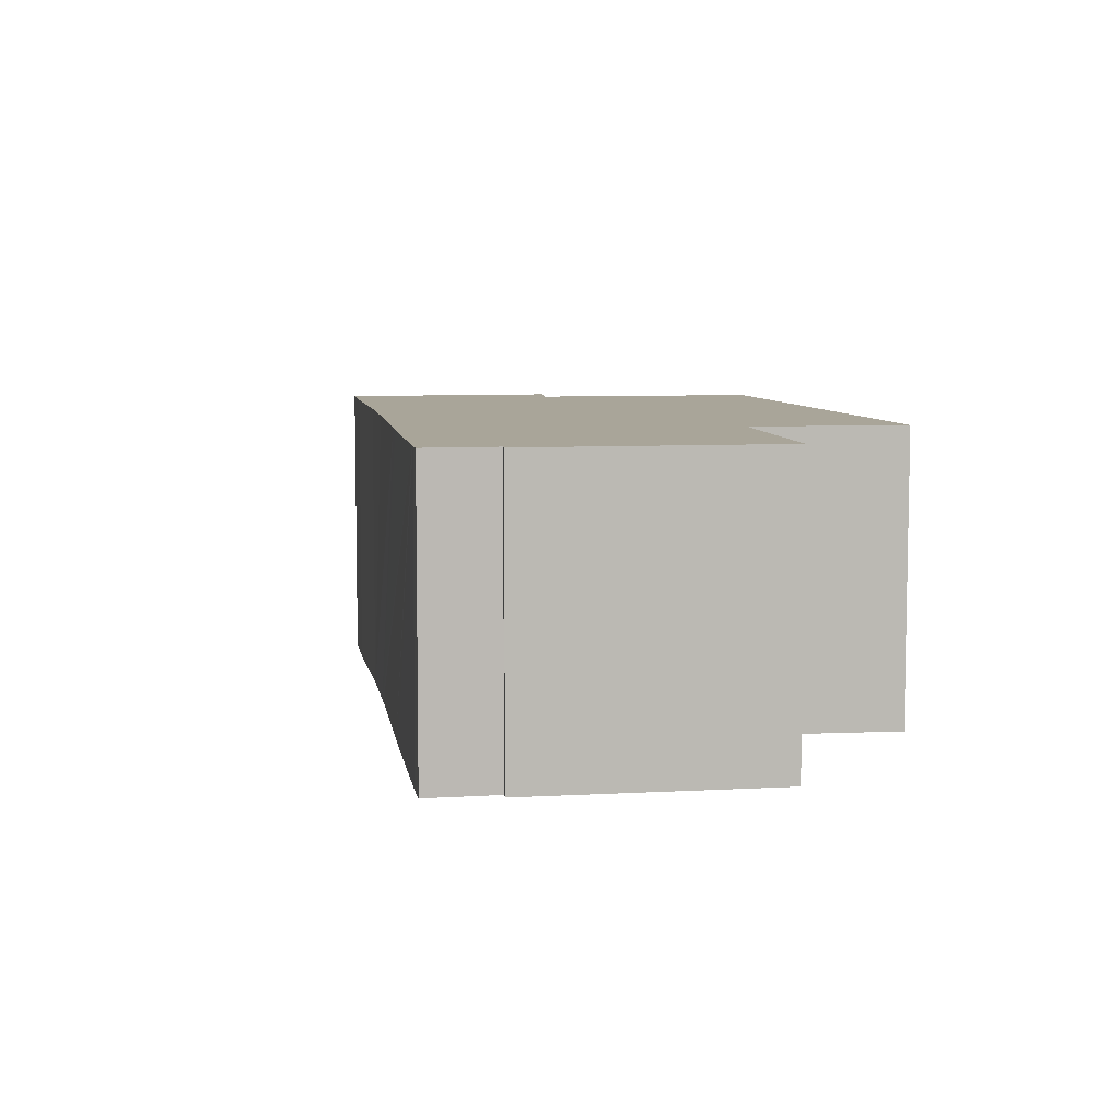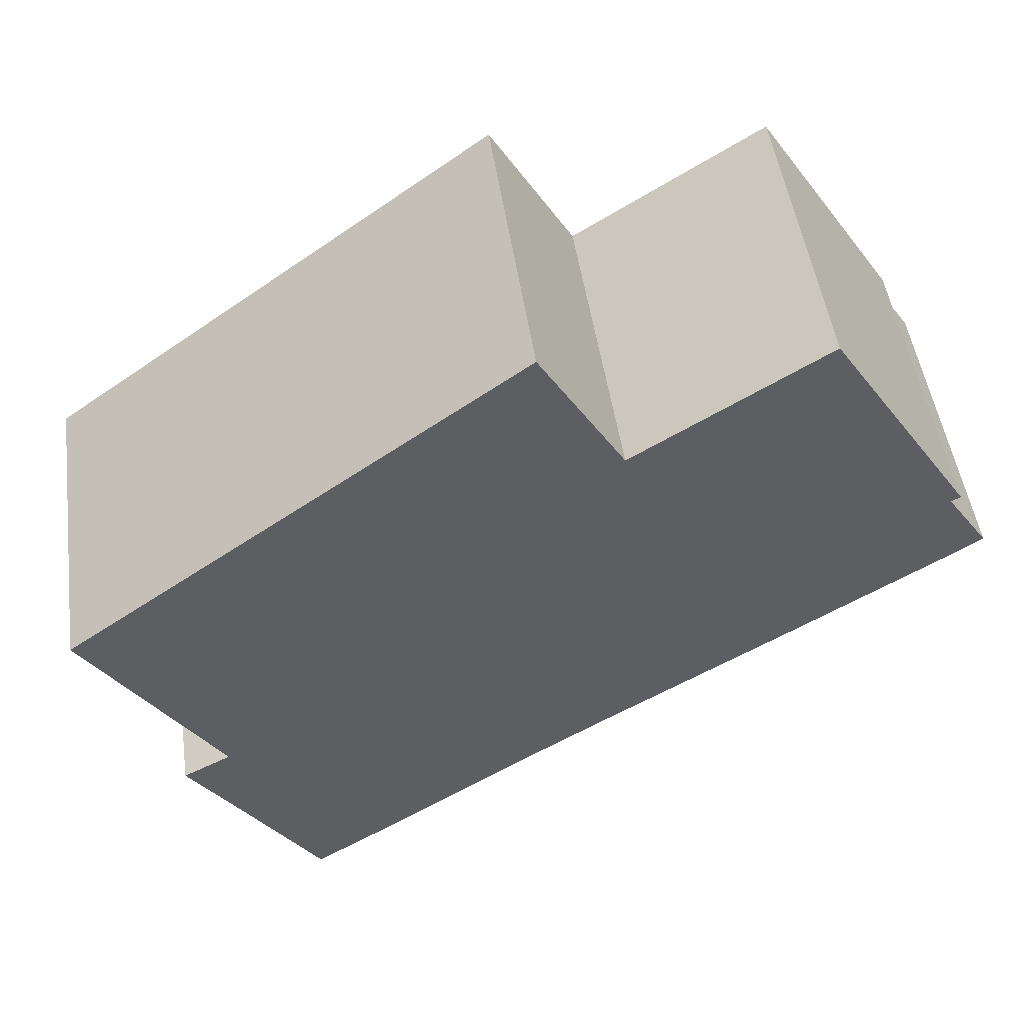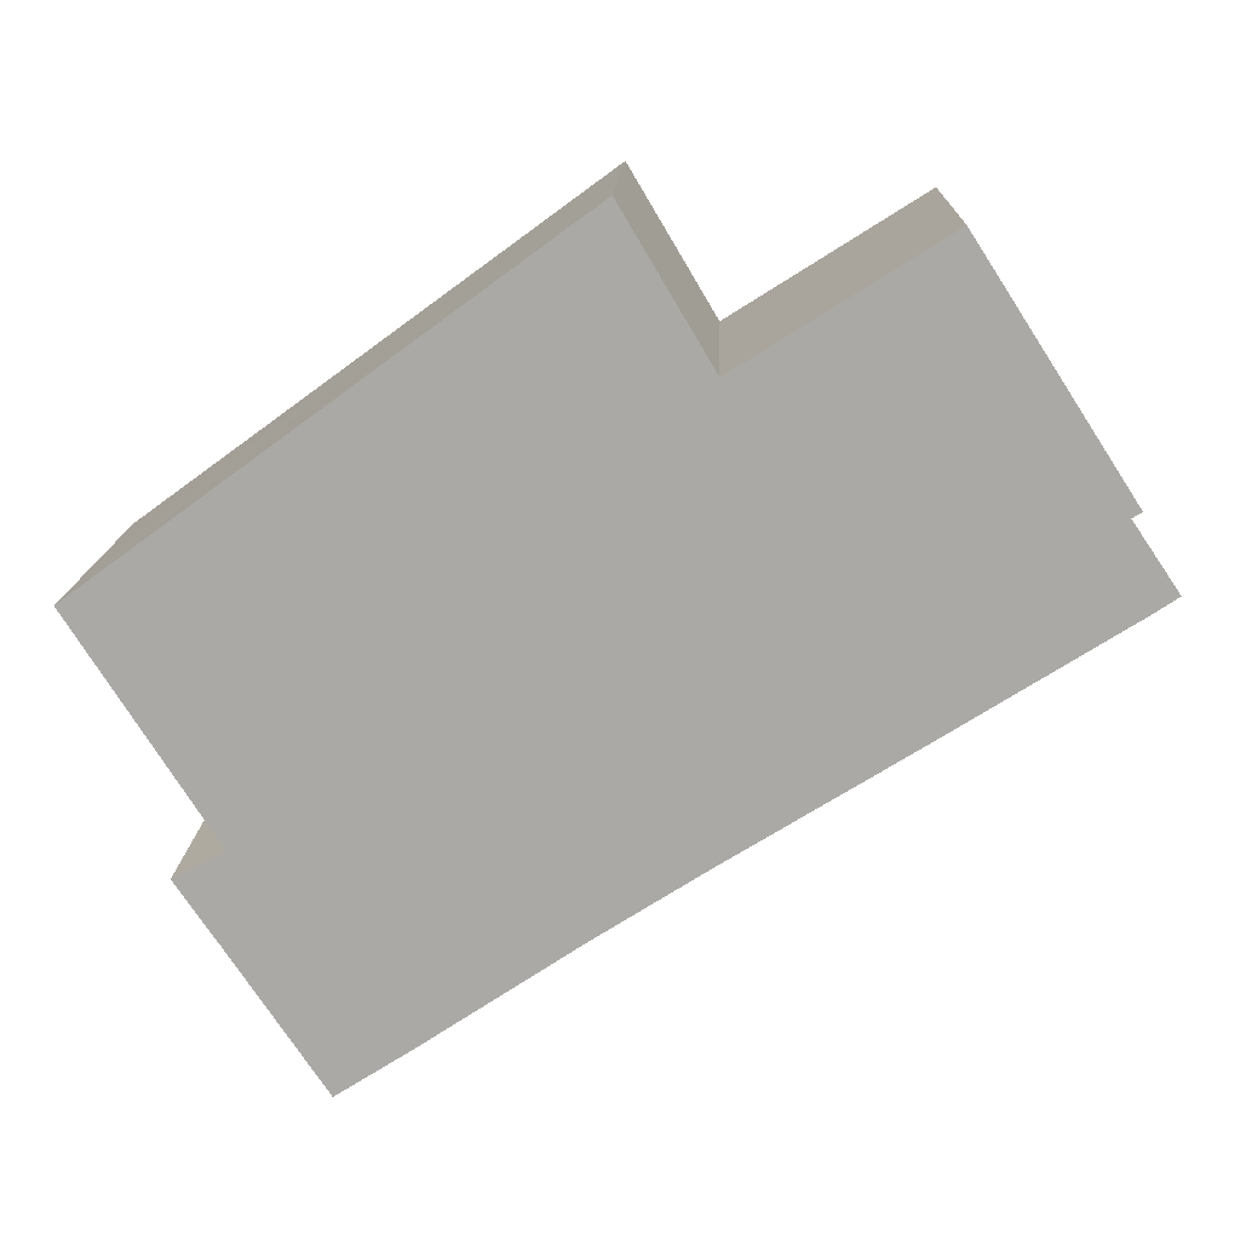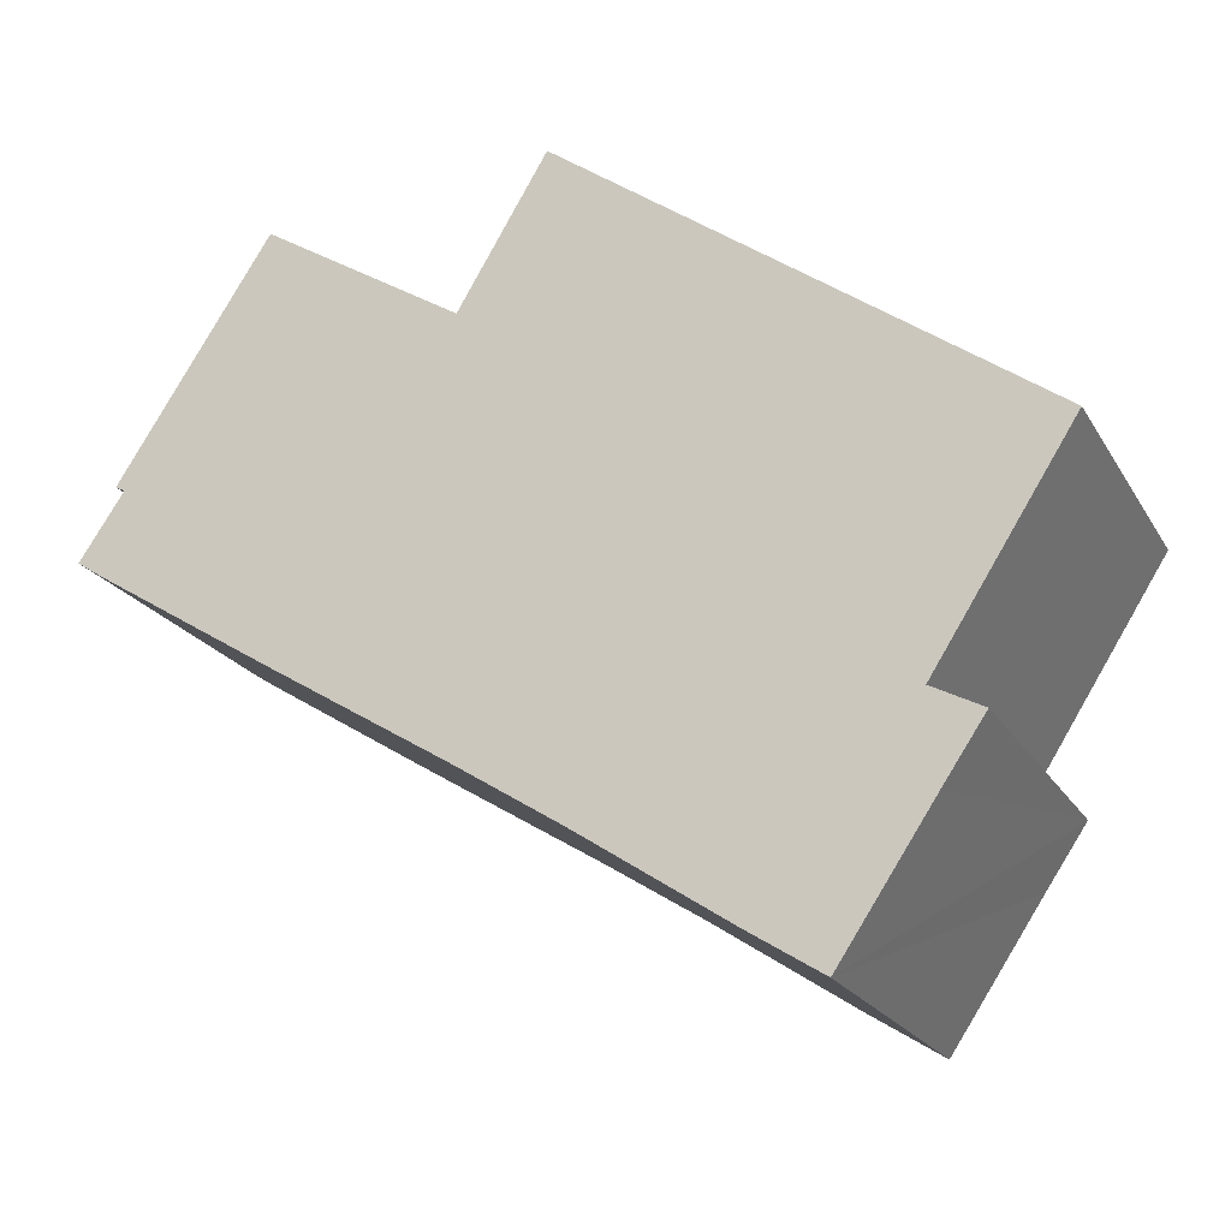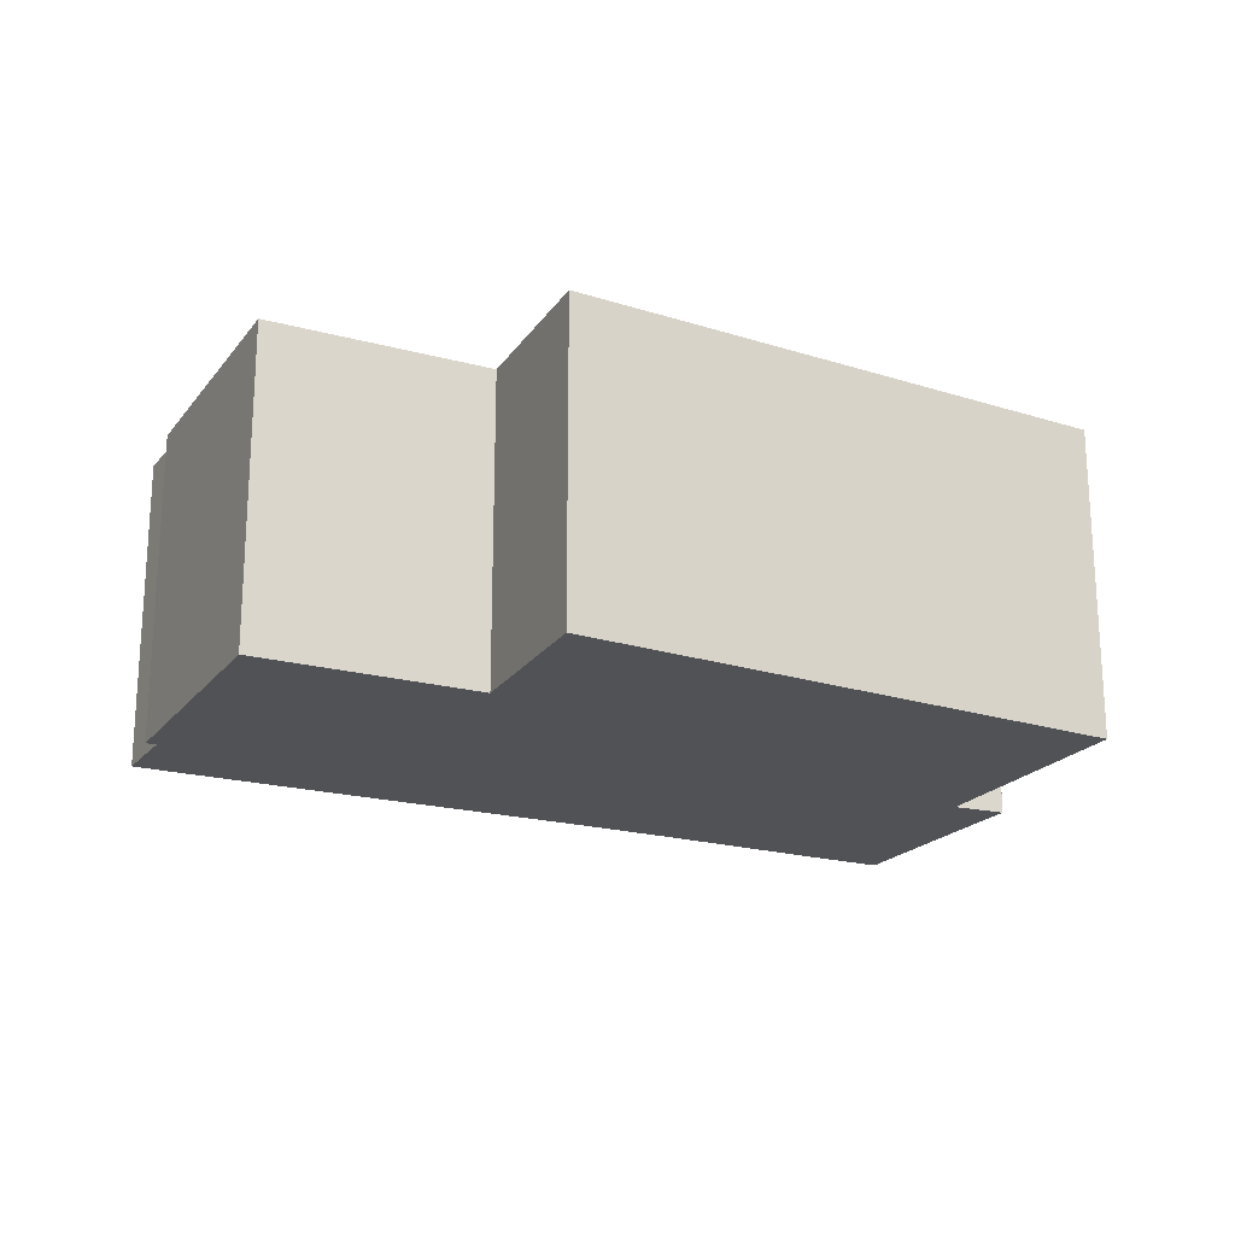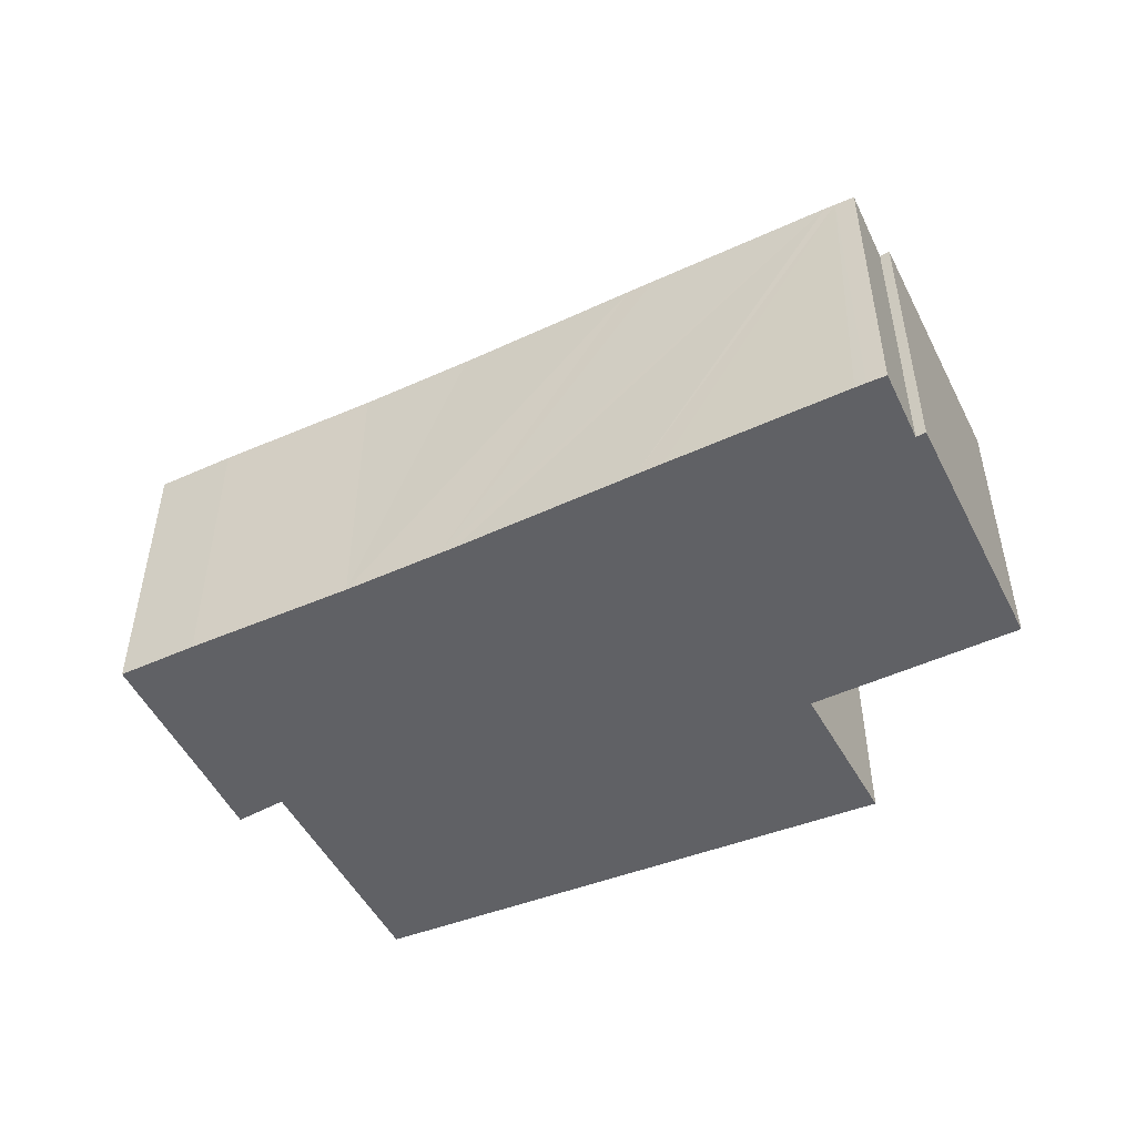
<metadata>
{"format":"obj","ext":"obj","renderer":"f3d","projection":"perspective","resolution":1024,"background":"white","views":[{"elev":7.4,"azim":-66.3,"up":"+Y"},{"elev":49.3,"azim":171.9,"up":"+Z"},{"elev":14.4,"azim":-178.0,"up":"+Z"},{"elev":-21.4,"azim":22.9,"up":"+Z"},{"elev":-20.6,"azim":6.3,"up":"+Y"},{"elev":-49.9,"azim":-120.9,"up":"+Y"}]}
</metadata>
<code>
v  0 4.055 2.483e-16
v  0.561 4.055 0.828
v  0.22 4.055 -0.147
v  0.346 4.055 -0.23
v  4.847 4.055 2.282
v  2.464 4.055 -1.568
v  2.358 4.055 3.855
v  0.441 4.055 0.896
v  10.25 4.055 -4.035
v  10.15 4.055 -2.938
v  10.77 4.055 -3.268
v  9.066 4.055 -5.803
v  8.858 4.055 -5.67
v  8.147 4.055 -5.215
v  11.89 4.055 -0.206
v  8.797 4.055 2.064
v  6.246 4.055 -3.946
v  5.117 4.055 -3.223
v  5.956 4.055 4.145
v  4.914 4.055 -3.093
v  2.779 4.055 -1.765
v  9.066 3.553e-16 -5.803
v  8.147 3.193e-16 -5.215
v  8.858 3.472e-16 -5.67
v  6.246 2.416e-16 -3.946
v  5.117 1.974e-16 -3.223
v  4.914 1.894e-16 -3.093
v  2.779 1.081e-16 -1.765
v  2.464 9.601e-17 -1.568
v  0.346 1.408e-17 -0.23
v  0.22 9.001e-18 -0.147
v  0 0 0
v  0.561 -5.07e-17 0.828
v  0.441 -5.486e-17 0.896
v  2.358 -2.361e-16 3.855
v  4.847 -1.397e-16 2.282
v  5.956 -2.538e-16 4.145
v  8.797 -1.264e-16 2.064
v  11.89 1.261e-17 -0.206
v  10.15 1.799e-16 -2.938
v  10.77 2.001e-16 -3.268
v  10.25 2.471e-16 -4.035
g defaultobject
f 1 2 3
f 4 5 6
f 5 4 7
f 7 4 3
f 7 3 2
f 7 2 8
f 9 10 11
f 10 9 12
f 10 12 13
f 10 13 14
f 10 14 15
f 15 14 16
f 16 14 17
f 16 17 18
f 16 18 19
f 19 18 20
f 19 20 21
f 19 21 5
f 5 21 6
f 22 13 12
f 13 22 14
f 14 22 23
f 23 22 24
f 23 17 14
f 17 23 25
f 25 18 17
f 18 25 20
f 20 25 21
f 21 25 26
f 21 26 6
f 6 26 4
f 4 26 27
f 4 27 28
f 4 28 3
f 3 28 29
f 3 29 30
f 3 30 31
f 31 1 3
f 1 31 32
f 33 8 2
f 8 33 34
f 32 2 1
f 2 32 33
f 34 7 8
f 7 34 35
f 36 19 5
f 19 36 37
f 35 5 7
f 5 35 36
f 37 16 19
f 16 37 15
f 15 37 38
f 15 38 39
f 40 11 10
f 11 40 41
f 39 10 15
f 10 39 40
f 9 22 12
f 22 9 11
f 22 11 42
f 42 11 41
f 34 36 35
f 36 34 33
f 36 33 32
f 36 32 31
f 36 31 30
f 36 30 29
f 36 38 37
f 38 36 29
f 38 29 28
f 38 28 27
f 38 27 39
f 39 27 26
f 39 26 25
f 39 25 23
f 39 23 40
f 40 23 41
f 41 23 24
f 41 24 42
f 42 24 22

</code>
